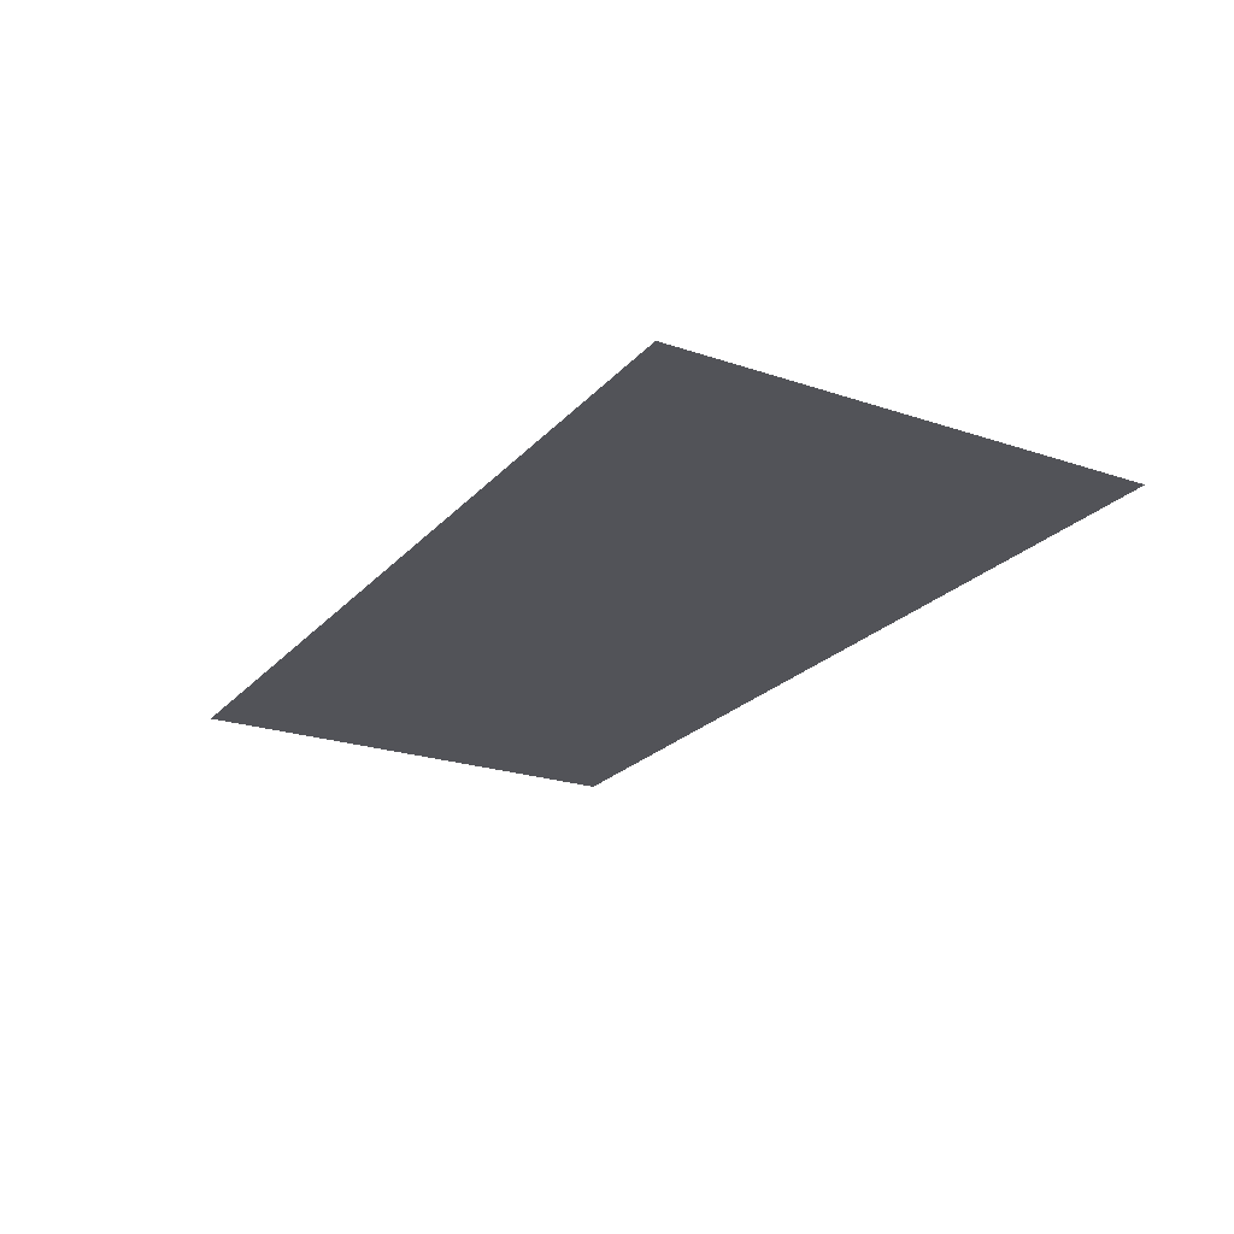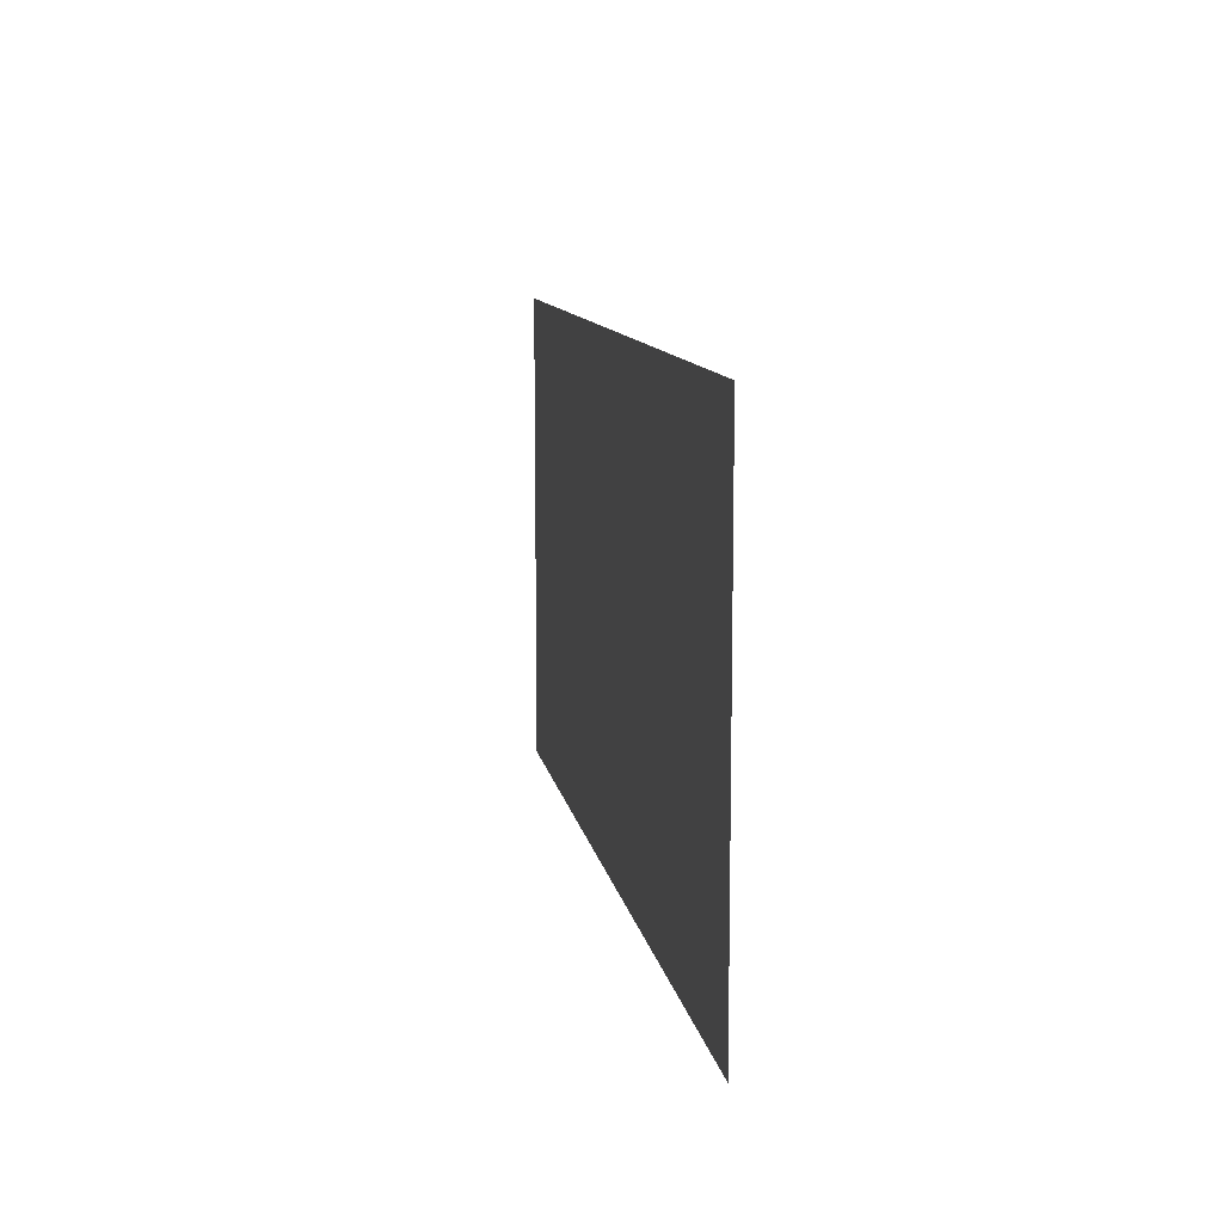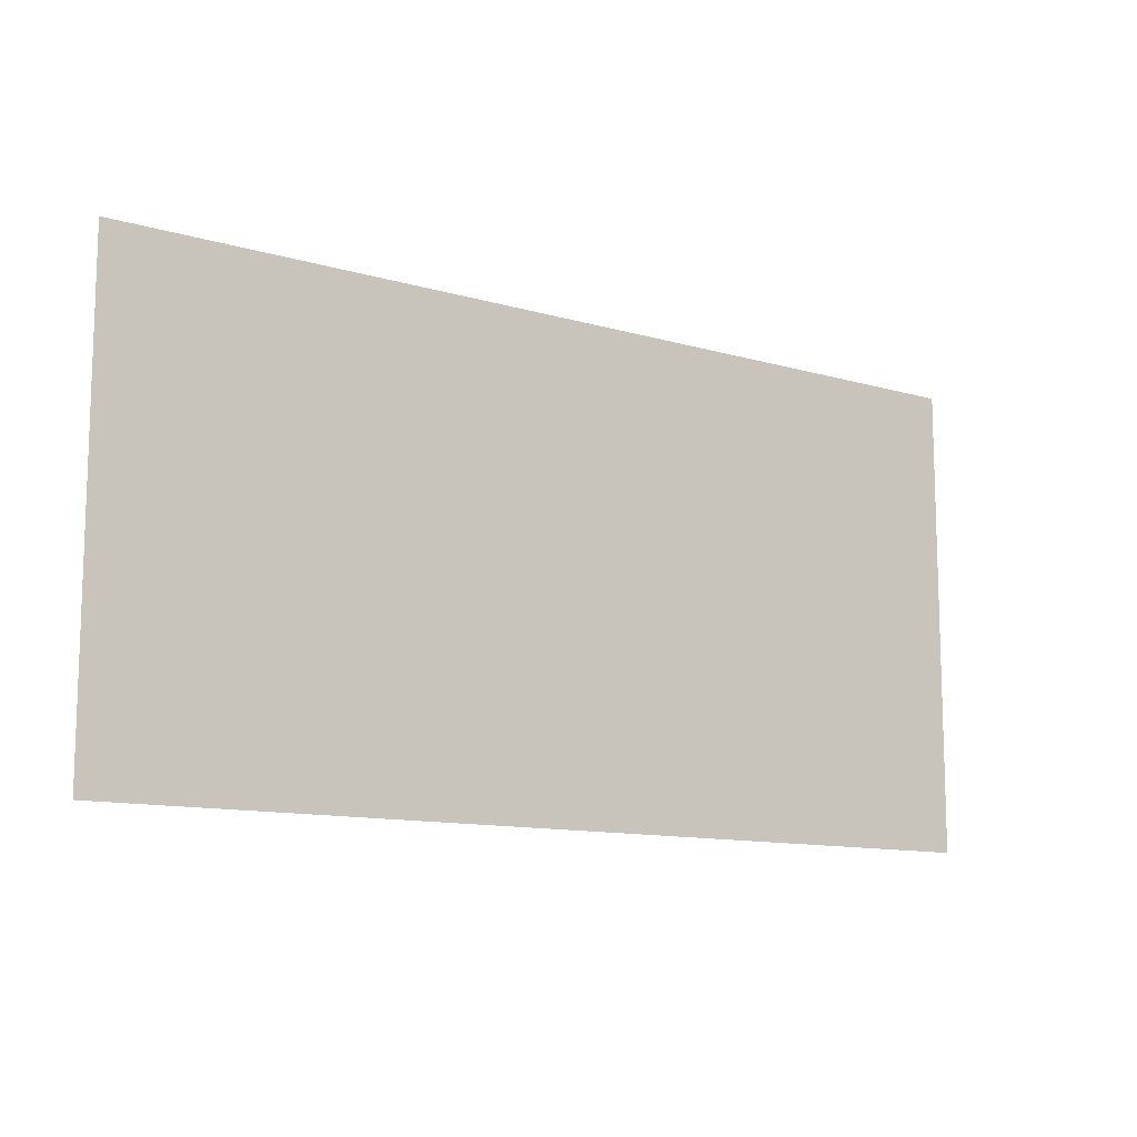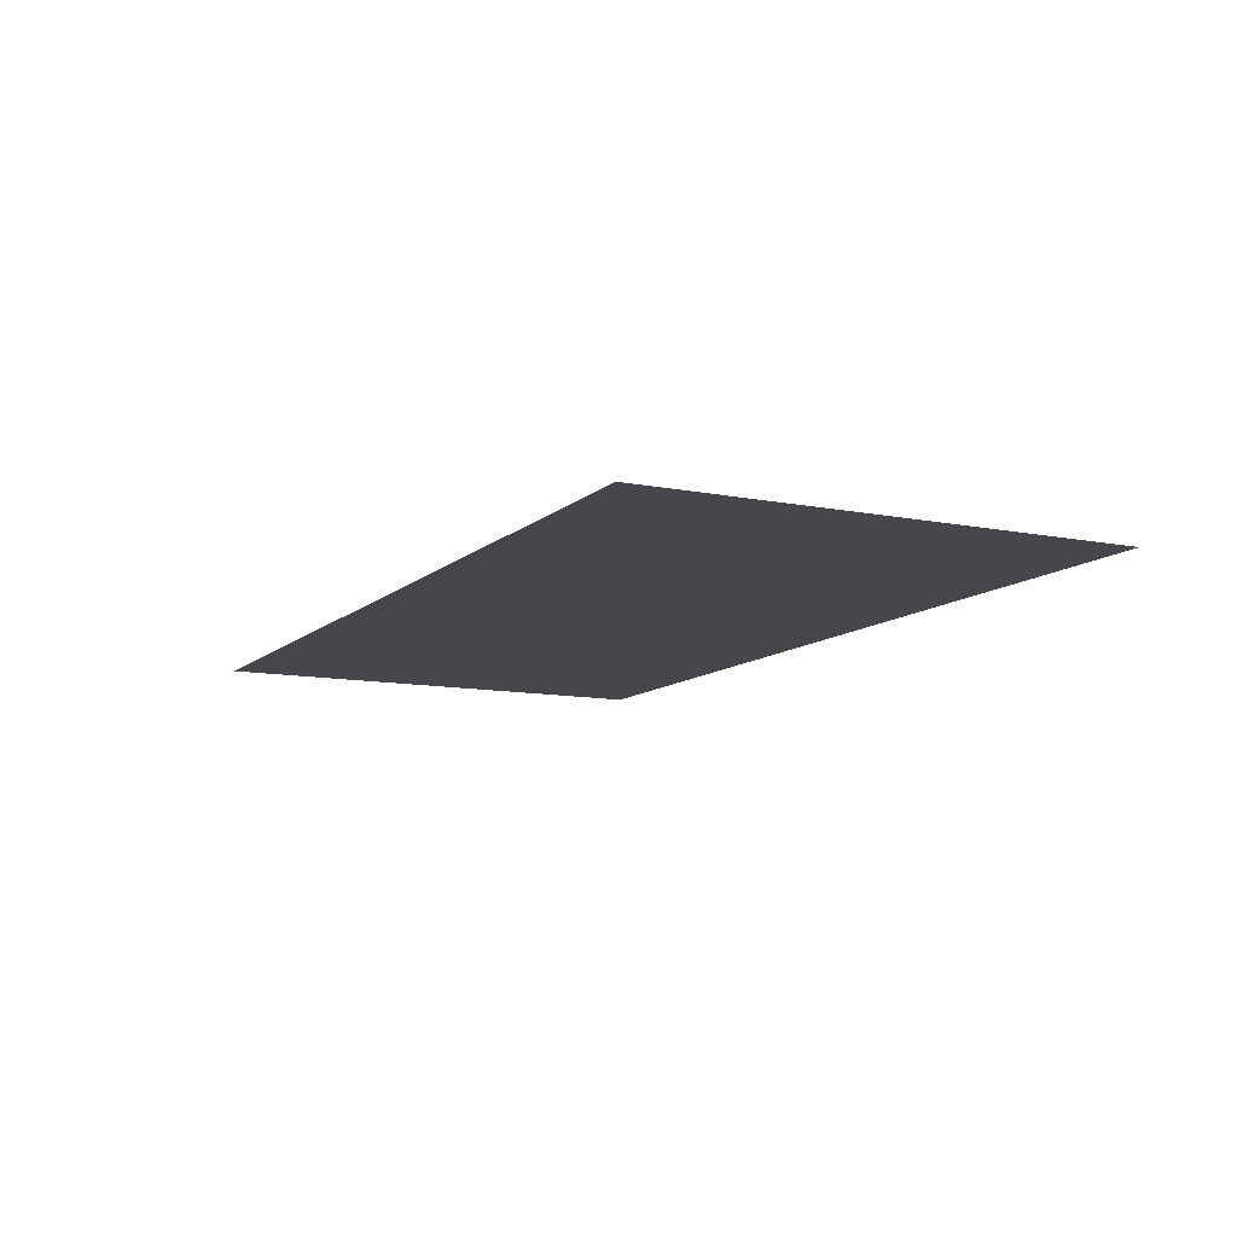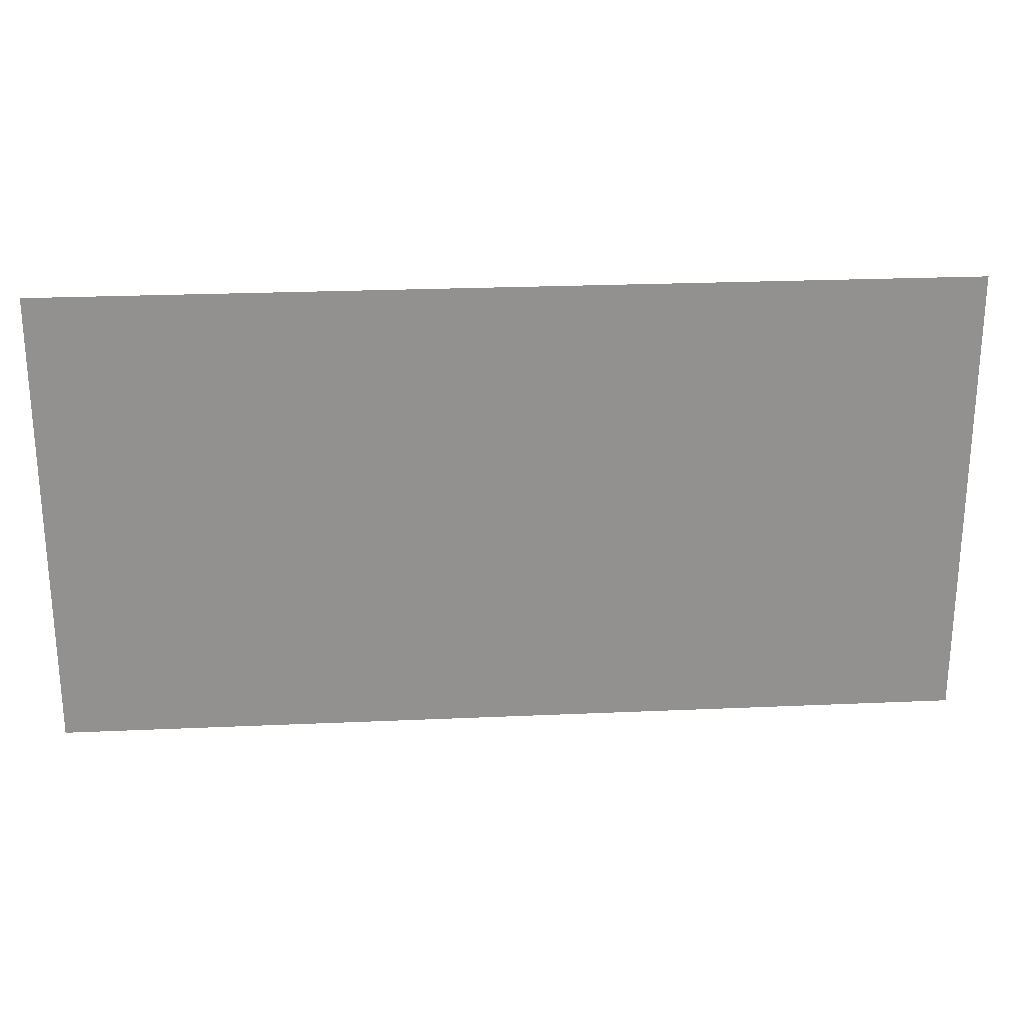
<metadata>
{"format":"obj","ext":"obj","renderer":"f3d","projection":"perspective","resolution":1024,"background":"white","views":[{"elev":-22.6,"azim":60.0,"up":"+Z"},{"elev":10.7,"azim":-99.7,"up":"+Y"},{"elev":-11.6,"azim":144.8,"up":"+Y"},{"elev":-10.7,"azim":63.3,"up":"+Z"},{"elev":24.2,"azim":-4.2,"up":"+Y"}]}
</metadata>
<code>
v -54.4 -64 0
v -67.2 -64 0
v -67.2 -57.5 0
v -54.4 -57.5 0
g WorldMap_mesh_0019
f 1 2 3 4

</code>
